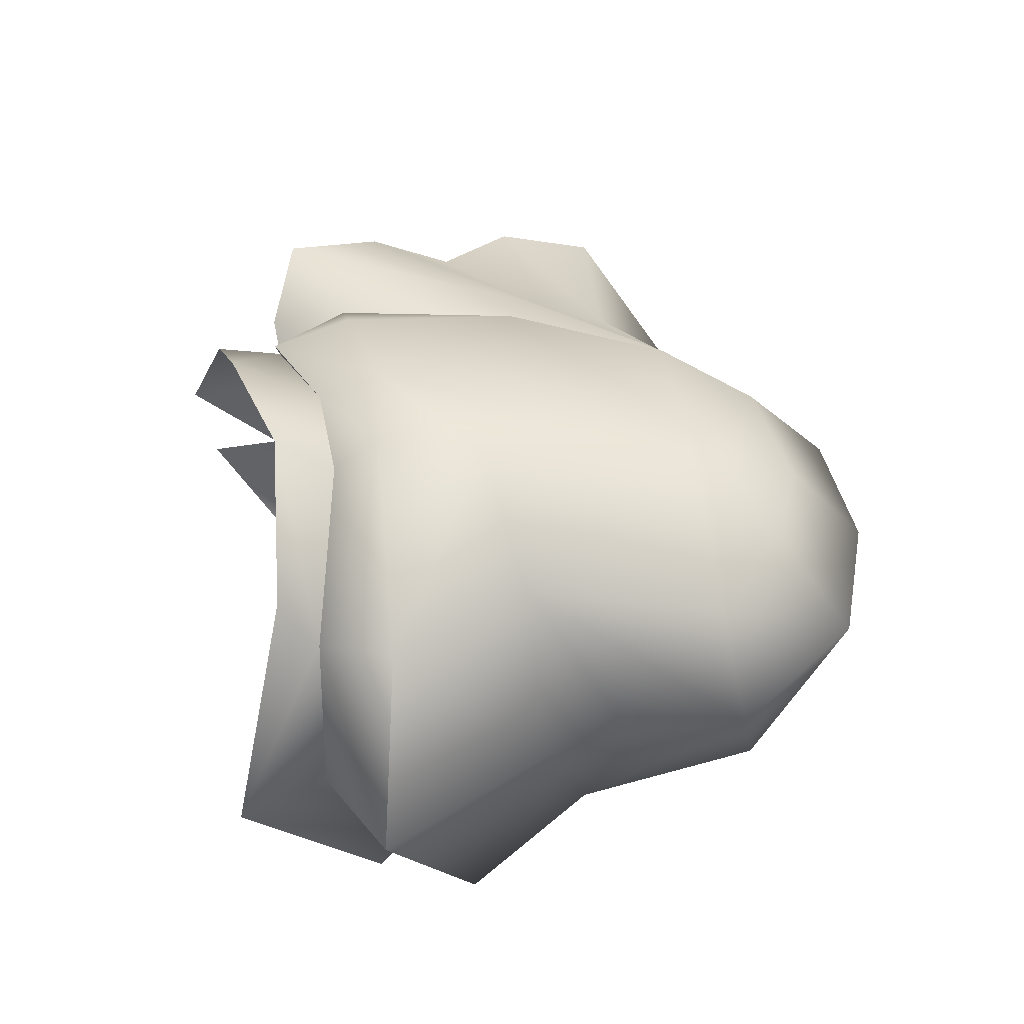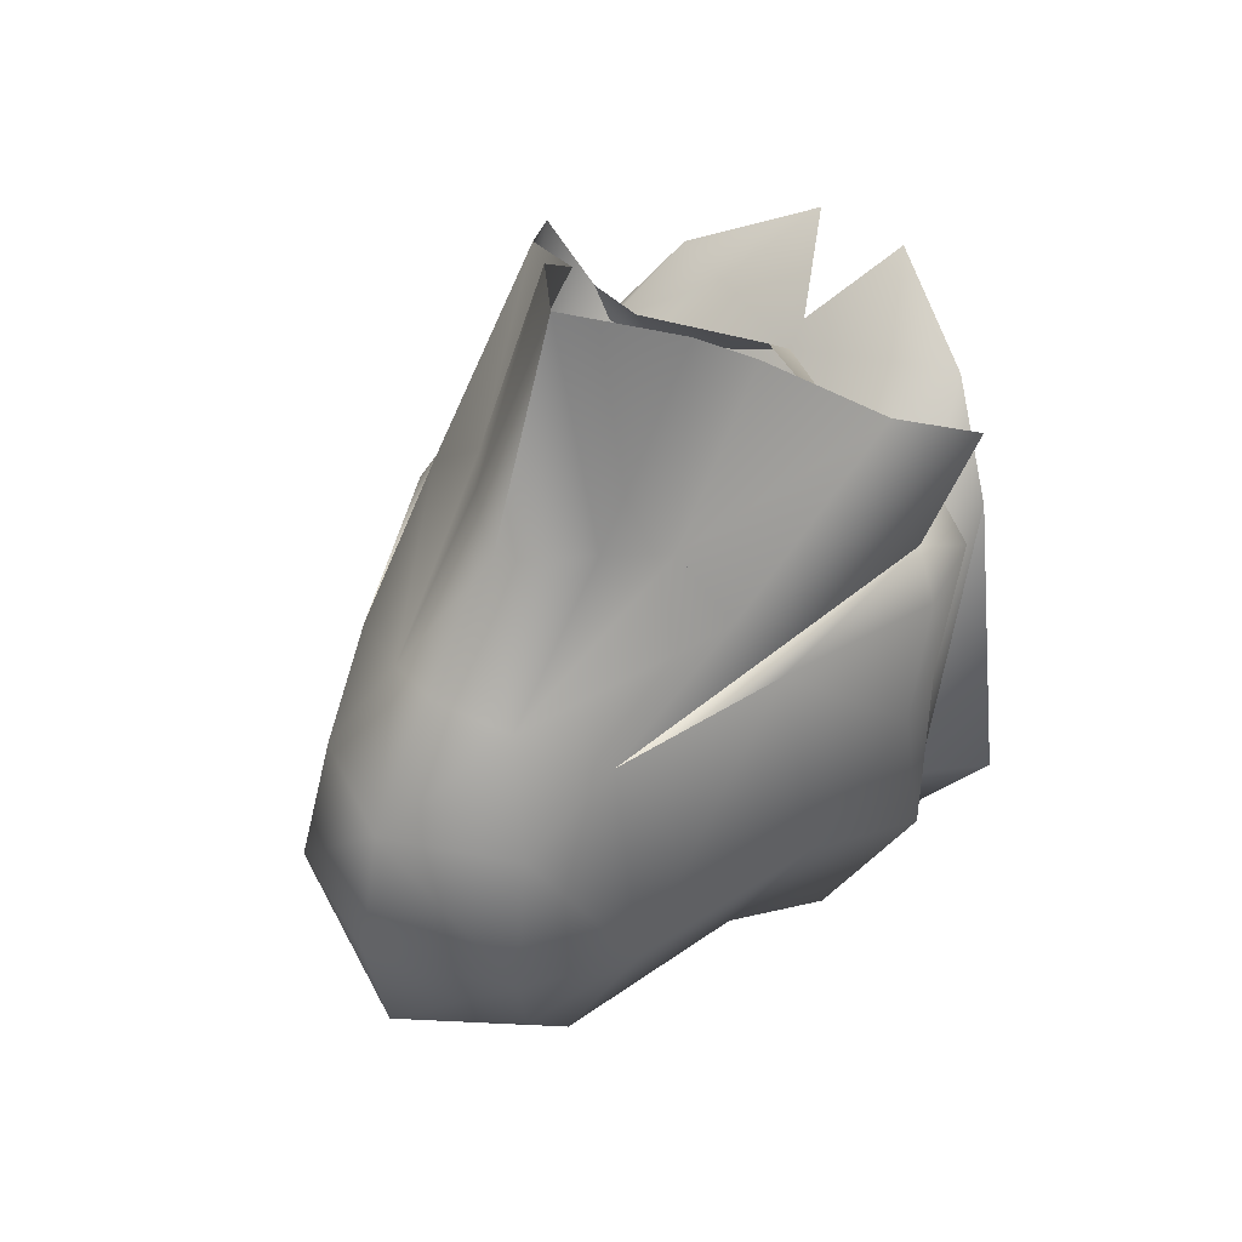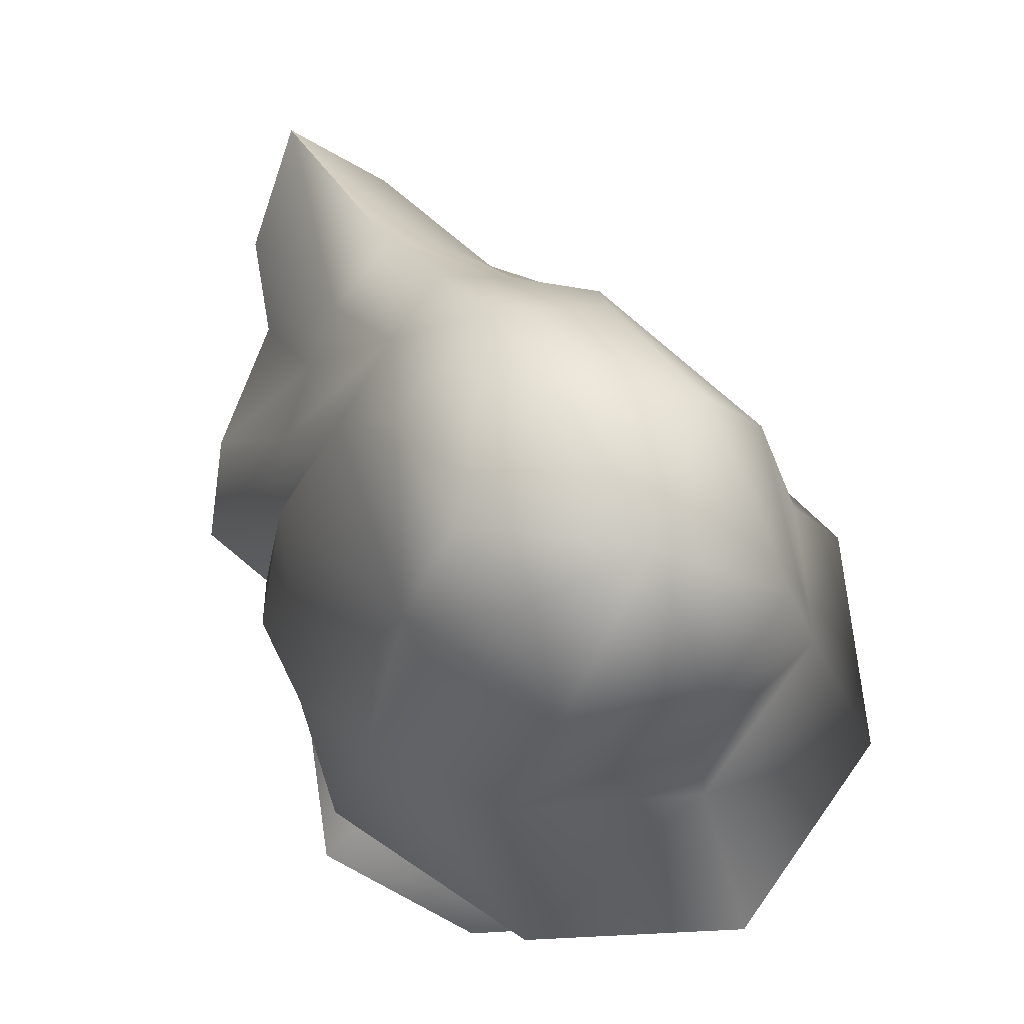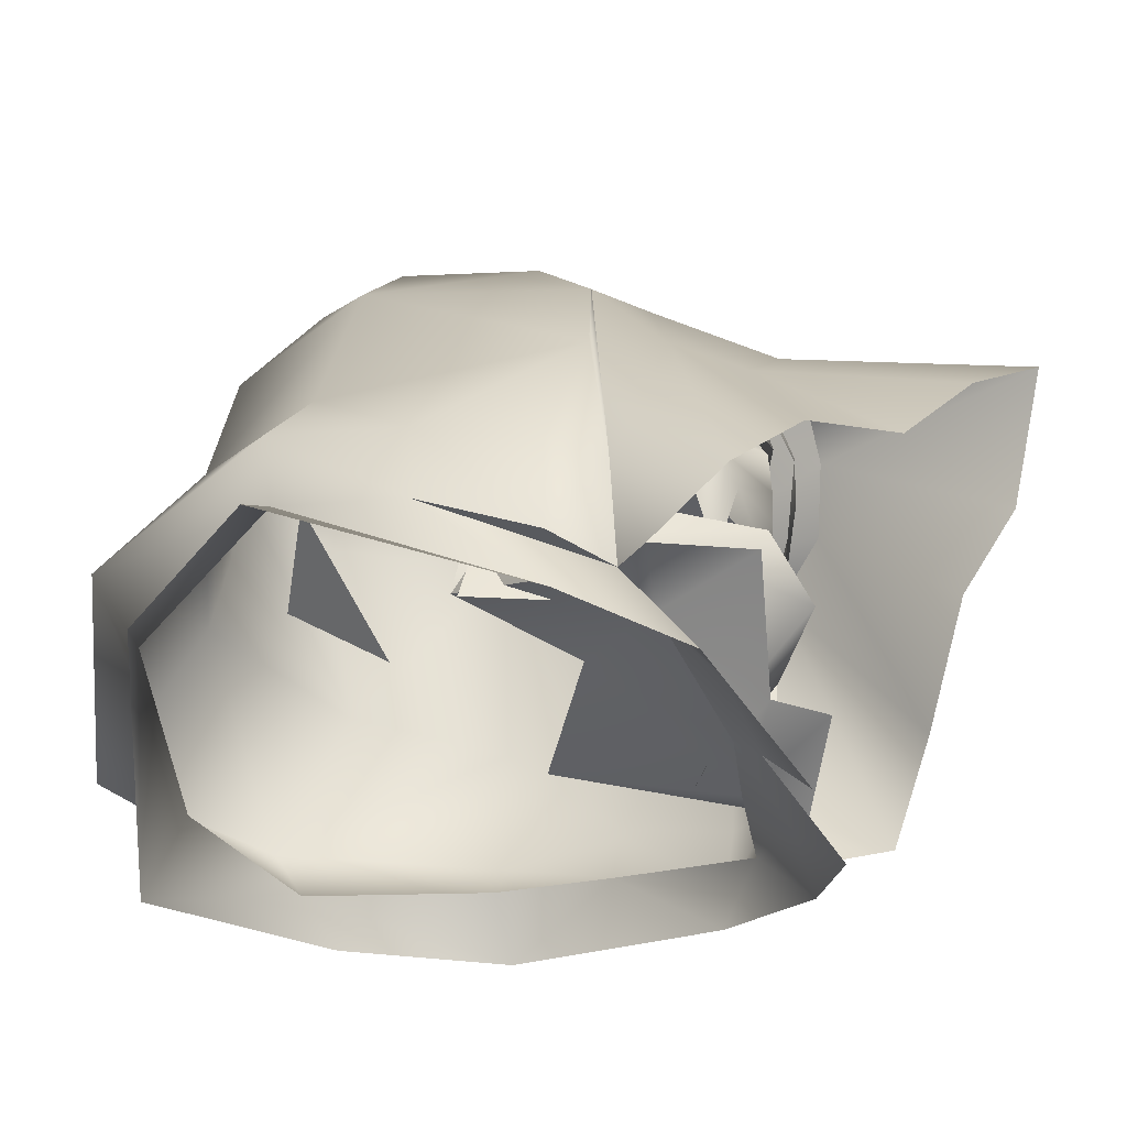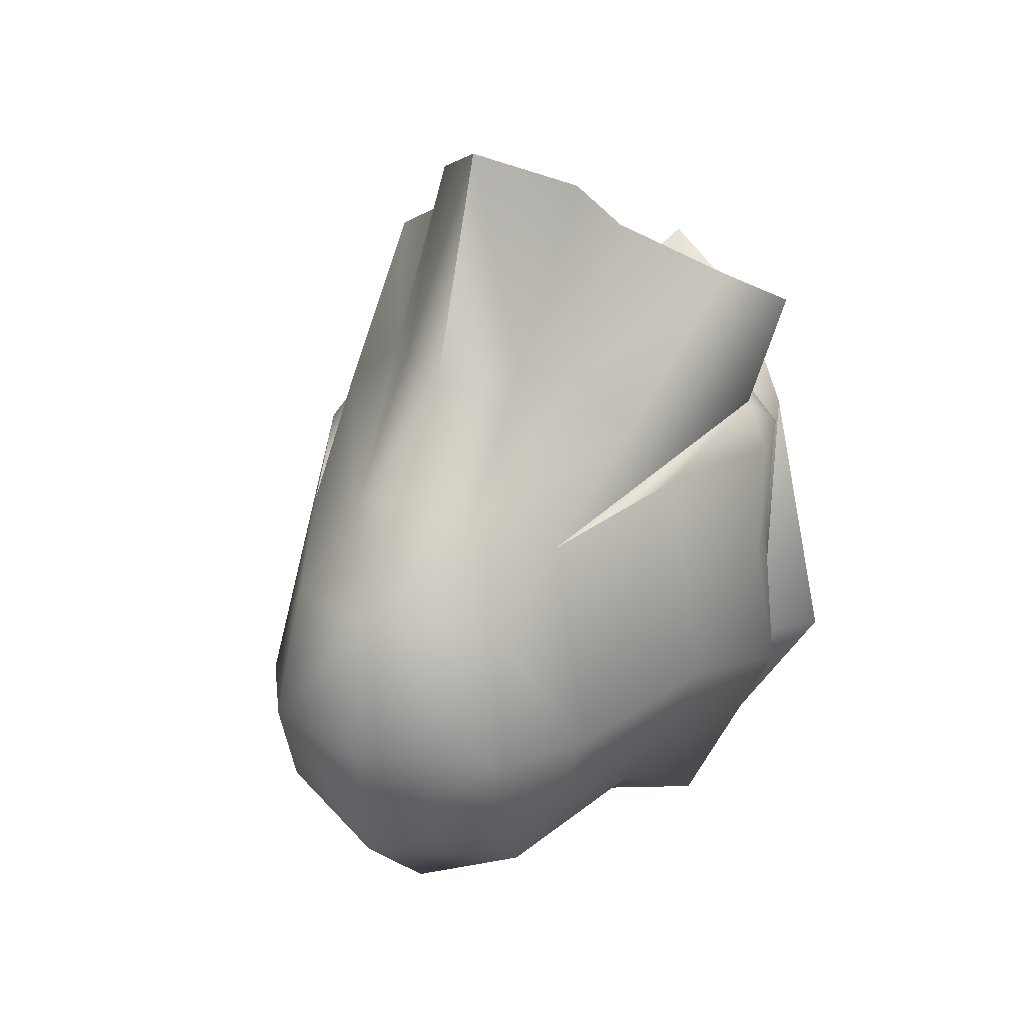
<metadata>
{"format":"obj","ext":"obj","renderer":"f3d","projection":"perspective","resolution":1024,"background":"white","views":[{"elev":-44.0,"azim":100.9,"up":"+Z"},{"elev":47.7,"azim":-143.1,"up":"+Z"},{"elev":64.7,"azim":149.8,"up":"+Y"},{"elev":-46.6,"azim":-70.2,"up":"+Y"},{"elev":26.7,"azim":-155.1,"up":"+Z"}]}
</metadata>
<code>
g mesh00
v -4.748 38.54 -6.135
v 4.748 38.54 -6.135
v 0 37.85 -8.749
v 0 37.85 -8.749
v -4.748 38.54 -6.135
v 4.748 38.54 -6.135
v 0 37.85 -8.749
v 0 37.85 -8.749
f 1 2 3
f 4 5 6
f 1 2 7
f 8 5 6
v -8.339 26.22 8.504
v -7.093 22.44 11.04
v -4.338 23.55 11.07
v -5.353 30.45 0.8639
v -5.271 26.75 8.889
v 0 30.67 4.319
v 7.75 29.29 -10.85
v 8.818 32.97 -12.78
v 11.66 30.56 -3.793
v 4.338 23.55 11.07
v 0 23.6 11.14
v 2.101 19.43 13.43
v -10.09 29.93 8.861
v -10.55 26.71 6.534
v -8.339 26.22 8.504
v -10.09 29.93 8.861
v -8.339 26.22 8.504
v -9.276 26.07 9.892
v -8.339 26.22 8.504
v -4.338 23.55 11.07
v -5.271 26.75 8.889
v 0 24.57 10.11
v -8.339 26.22 8.504
v -10.55 26.71 6.534
v -11.21 29.46 1.624
v -7.093 22.44 11.04
v -8.339 26.22 8.504
v -9.92 24.35 6.561
v -11.21 29.46 1.624
v -11.66 30.56 -3.793
v -9.92 24.35 6.561
v -11.66 30.56 -3.793
v -13.88 28.37 -3.793
v -7.75 29.29 -10.85
v -9.962 27.9 -10.09
v 0 23.75 -13.82
v 0 26.25 11.62
v -4.678 29.24 12.86
v -5.271 26.75 8.889
v -9.276 26.07 9.892
v -8.339 26.22 8.504
v 5.271 26.75 8.889
v 8.339 26.22 8.504
v 9.276 26.07 9.892
v 5.271 26.75 8.889
v 8.339 26.22 8.504
v 10.09 29.93 8.861
v 8.339 26.22 8.504
v 10.55 26.71 6.534
v 10.09 29.93 8.861
v -5.271 26.75 8.889
v -5.353 30.45 0.8639
v -8.339 26.22 8.504
v -10.09 29.93 8.861
v -8.339 26.22 8.504
v -5.353 30.45 0.8639
v 8.818 32.97 -12.78
v 7.75 29.29 -10.85
v 0 30.73 -16.61
v 0 27.7 -12.24
v -8.819 32.97 -12.78
v -5.271 26.75 8.889
v 0 24.57 10.11
v 0 30.67 4.319
v 5.353 30.45 0.8639
v 11.66 30.56 -3.793
v 13.06 32.93 -3.697
v 11.21 29.46 1.624
v 11.9 32.65 1.766
v 10.55 26.71 6.534
v 9.276 26.07 9.892
v 4.678 29.24 12.86
v 5.271 26.75 8.889
v 0 26.25 11.62
v 0 24.57 10.11
v -5.271 26.75 8.889
v 9.276 26.07 9.892
v 8.339 26.22 8.504
v 10.09 29.93 8.861
v 11.21 29.46 1.624
v 10.55 26.71 6.534
v 8.339 26.22 8.504
v 4.338 23.55 11.07
v 7.093 22.44 11.04
v 8.339 26.22 8.504
v 9.92 24.35 6.561
v 11.21 29.46 1.624
v 13.88 28.37 -3.793
v 11.66 30.56 -3.793
v 7.75 29.29 -10.85
v 8.339 26.22 8.504
v 5.271 26.75 8.889
v 4.338 23.55 11.07
v 0 23.6 11.14
v -4.338 23.55 11.07
v -2.101 19.43 13.43
v -10.55 26.71 6.534
v -11.9 32.65 1.766
v -11.21 29.46 1.624
v -13.07 32.93 -3.697
v -11.66 30.56 -3.793
v -8.819 32.97 -12.78
v -7.75 29.29 -10.85
v 0 27.7 -12.24
v 0 23.75 -13.82
v 7.75 29.29 -10.85
v 9.962 27.9 -10.09
v 13.88 28.37 -3.793
f 9 10 11
f 12 13 14
f 15 16 17
f 18 19 20
f 21 22 23
f 24 25 26
f 27 28 29
f 29 28 30
f 31 32 33
f 34 35 36
f 36 35 37
f 36 37 38
f 39 40 41
f 41 40 42
f 41 42 43
f 43 42 44
f 45 46 47
f 47 46 48
f 47 48 49
f 50 51 52
f 53 54 55
f 56 57 58
f 59 60 61
f 62 63 64
f 65 66 67
f 67 66 68
f 67 68 69
f 70 71 72
f 72 71 53
f 72 53 73
f 73 53 55
f 74 75 76
f 76 75 77
f 76 77 78
f 79 80 81
f 81 80 82
f 81 82 83
f 83 82 84
f 85 86 87
f 88 89 90
f 91 92 93
f 93 92 94
f 93 94 95
f 95 94 96
f 95 96 97
f 97 96 98
f 99 100 101
f 101 100 30
f 101 30 102
f 102 30 103
f 102 103 104
f 105 106 107
f 107 106 108
f 107 108 109
f 109 108 110
f 109 110 111
f 111 110 112
f 111 112 113
f 113 112 114
f 113 114 115
f 115 114 116
v 3.927 32.89 7.729
v 0 31.34 9.834
v 4.547 31.57 6.991
v 5.466 37.84 10.09
v 3.947 39.27 9.649
v 3.134 36.01 11.28
v -10.09 29.93 8.861
v -5.468 41.36 6.932
v -7.398 39.13 10.45
v 1.203 42.03 10.9
v 2.45 42.33 10.39
v 2.745 42.91 10.81
v 3.927 32.89 7.729
v 6.988 37.83 2.973
v 4.914 37.57 6.379
v -4.801 39.39 12.94
v 4.801 39.39 12.94
v 4.463 33.74 18.6
v 8.741 30.88 15.84
v -2.173 31.73 10.08
v -2.129 33.52 10.19
v -3.871 34.29 8.611
v 7.555 38.69 -9.098
v -0.007202 47.34 -11.83
v 5.148 47.12 -9.429
v 2.982 41.82 13.74
v 0 44.61 13.83
v 0 40.69 23.55
v -0.007202 52.52 -6.994
v -11.34 30.55 6.795
v -10.09 29.93 8.861
v -9.2 38.22 7.816
v -6.3 45.3 6.953
v -7.554 38.69 -9.098
v 0 42.13 -11.72
v -2.178 40.49 9.687
v -1.203 42.03 10.9
v -2.45 42.33 10.39
v -2.745 42.91 10.81
v -1.757 29.11 9.571
v -4.547 31.57 6.991
v -3.202 29.81 6.67
v -5.163 47.12 -9.429
v -5.309 49.98 -5.686
v -13.07 32.93 -3.697
v -10.69 37.29 -2.927
v -11.9 32.65 1.766
v -4.463 33.74 18.6
v -3.438 36.72 21.31
v -4.801 39.39 12.94
v -2.982 41.82 13.74
v -2.922 47.24 8.352
v -10.91 27.23 13.5
v -10.09 29.93 8.861
v -9.276 26.07 9.892
v -0.007202 52.26 4.988
v -5.008 49.33 4.189
v -10.91 27.23 13.5
v -8.741 30.88 15.84
v -7.398 39.13 10.45
v -10.09 29.93 8.861
v -6.3 45.3 6.953
v -4.272 37 9.222
v -4.914 37.57 6.379
v 0 35.74 11.8
v 0 37.57 8.389
v 4.272 37 9.222
v 4.914 37.57 6.379
v 0 37.57 8.389
v -4.914 37.57 6.379
v 0 33.68 10.34
v -3.927 32.89 7.729
v 0 31.34 9.834
v -4.547 31.57 6.991
v 6.285 45.3 6.953
v 10.09 29.93 8.861
v 9.2 38.22 7.816
v 11.34 30.55 6.795
v 2.922 47.24 8.352
v 0 48.37 9.376
v 4.914 37.57 6.379
v -5.112 36.46 7.485
v -5.466 37.84 10.09
v -6.269 36.36 5.56
v -7.323 38.87 7.574
v -7.544 37.73 3.612
v 4.557 40.4 8.951
v 7.323 38.87 7.574
v 4.984 42.39 9.32
v -5.353 30.45 0.8639
v 8.357 46.46 -2.366
v 11.9 32.65 1.766
v 10.69 37.29 -2.927
v 13.06 32.93 -3.697
v 5.353 30.45 0.8639
v 10.09 29.93 8.861
v 5.468 41.36 6.932
v 7.535 39.13 10.45
v 2.208 34.58 10.89
v 2.186 35.81 11.52
v -0.007202 53.59 -1.004
v -5.618 50.87 -1.878
v -8.371 46.46 -2.366
v 2.178 40.49 9.687
v 8.818 32.97 -12.78
v 0 38.13 -12.39
v 0 30.73 -16.61
v -8.819 32.97 -12.78
v 4.993 49.33 4.189
v 5.603 50.87 -1.878
v 5.294 49.98 -5.686
v 7.544 37.73 3.612
v 7.323 38.87 7.574
v 6.269 36.36 5.56
v 5.466 37.84 10.09
v 5.112 36.46 7.485
v 5.713 33.29 1.594
v 4.547 31.57 6.991
v 5.353 30.45 0.8639
v 0 29.01 10.2
v -1.757 29.11 9.571
v 0 30.67 4.319
v -3.202 29.81 6.67
v -5.353 30.45 0.8639
v 5.353 30.45 0.8639
v 3.202 29.81 6.67
v 1.757 29.11 9.571
v 7.535 39.13 10.45
v 4.801 39.39 12.94
v 5.468 41.36 6.932
v 2.982 41.82 13.74
v 0 45.96 8.663
v 0 44.61 13.83
v 9.276 26.07 9.892
v 10.09 29.93 8.861
v 10.91 27.23 13.5
v -2.982 41.82 13.74
v 0 45.96 8.663
v 0 44.61 13.83
v 3.438 36.72 21.31
v 10.09 29.93 8.861
v 7.535 39.13 10.45
v 6.285 45.3 6.953
v -4.914 37.57 6.379
v -6.988 37.83 2.973
v -3.927 32.89 7.729
v -5.713 33.29 1.594
v -5.353 30.45 0.8639
v -4.984 42.39 9.32
v -4.557 40.4 8.951
v -3.947 39.27 9.649
v -1.762 38.29 11.04
v 3.871 34.29 8.611
v 2.173 31.73 10.08
v 2.129 33.52 10.19
v 0 31.69 10.89
v 0 33.19 10.71
v 1.762 38.29 11.04
v 0 30.4 10.87
v 0 29.01 10.2
v 1.757 29.11 9.571
v -2.186 35.81 11.52
v -3.134 36.01 11.28
v -5.466 37.84 10.09
v -7.323 38.87 7.574
v 2.347 32.15 10.48
v 3.646 35.27 10.04
v 4.59 35.49 7.688
v -4.59 35.49 7.688
v -3.646 35.27 10.04
v -2.347 32.15 10.48
v -2.208 34.58 10.89
v 0 34.17 11.7
v 3.202 29.81 6.67
v 10.91 27.23 13.5
v 0 35.67 12.25
v 0 37.45 12.31
v 0 39.79 12.25
v 0 41.3 11.52
v 0 42.73 11.49
v 0 45.96 11.15
v 0 39.79 12.25
v -10.55 26.71 6.534
v 11.66 30.56 -3.793
v 10.55 26.71 6.534
v 0 40.69 23.55
f 117 118 119
f 120 121 122
f 123 124 125
f 126 127 128
f 129 130 131
f 124 132 125
f 133 134 135
f 136 137 138
f 139 140 141
f 142 143 144
f 140 145 141
f 146 147 148
f 148 147 149
f 150 140 151
f 152 153 154
f 154 153 155
f 156 157 158
f 159 160 145
f 150 161 162
f 162 161 163
f 164 165 166
f 166 165 167
f 166 167 168
f 169 170 171
f 172 173 168
f 174 175 176
f 169 176 177
f 177 176 178
f 179 180 181
f 181 180 182
f 181 182 183
f 183 182 184
f 185 186 187
f 187 186 188
f 187 188 189
f 189 188 190
f 191 192 193
f 193 192 194
f 143 195 196
f 118 117 187
f 187 117 197
f 187 197 185
f 198 199 200
f 200 199 201
f 200 201 202
f 121 120 203
f 203 120 204
f 203 204 205
f 124 123 206
f 207 208 209
f 209 208 210
f 211 212 213
f 213 212 214
f 122 215 216
f 217 145 218
f 218 145 160
f 218 160 219
f 219 160 159
f 127 126 220
f 139 221 222
f 222 221 223
f 222 223 224
f 172 225 226
f 226 225 207
f 226 207 227
f 228 229 230
f 230 229 231
f 230 231 232
f 130 129 233
f 233 129 234
f 233 234 235
f 236 237 238
f 238 237 239
f 238 239 240
f 241 242 238
f 238 242 243
f 238 243 236
f 244 245 246
f 246 245 247
f 246 247 248
f 248 247 249
f 250 251 252
f 132 124 253
f 253 124 254
f 253 254 255
f 134 133 256
f 256 133 142
f 256 142 144
f 252 257 258
f 258 257 259
f 258 259 195
f 260 261 262
f 262 261 263
f 262 263 157
f 157 263 264
f 157 264 158
f 155 265 154
f 154 265 266
f 154 266 152
f 152 266 267
f 152 267 268
f 234 269 270
f 270 269 271
f 270 271 272
f 272 271 273
f 272 273 137
f 216 122 274
f 274 122 121
f 274 121 220
f 220 121 203
f 220 203 127
f 127 203 205
f 127 205 128
f 138 157 136
f 136 157 156
f 136 156 275
f 275 156 276
f 275 276 277
f 173 178 168
f 168 178 176
f 168 176 166
f 166 176 175
f 166 175 164
f 278 268 279
f 279 268 267
f 279 267 280
f 280 267 266
f 280 266 281
f 281 266 265
f 215 282 122
f 122 282 283
f 122 283 231
f 231 283 284
f 231 284 232
f 198 285 199
f 199 285 286
f 199 286 279
f 279 286 287
f 279 287 278
f 278 287 288
f 278 288 289
f 137 136 272
f 272 136 275
f 272 275 270
f 270 275 277
f 270 277 234
f 234 277 290
f 234 290 235
f 140 139 151
f 151 139 222
f 151 222 150
f 150 222 224
f 150 224 161
f 143 142 195
f 195 142 133
f 195 133 258
f 258 133 135
f 258 135 291
f 289 292 278
f 278 292 293
f 278 293 268
f 268 293 294
f 268 294 152
f 152 294 295
f 152 295 153
f 153 295 296
f 153 296 155
f 155 296 297
f 289 215 292
f 292 215 216
f 292 216 293
f 293 216 274
f 293 274 298
f 298 274 220
f 298 220 295
f 295 220 126
f 295 126 296
f 296 126 128
f 296 128 297
f 145 140 159
f 159 140 150
f 159 150 219
f 219 150 162
f 219 162 148
f 148 162 163
f 148 163 146
f 146 163 299
f 146 299 147
f 148 178 219
f 219 178 173
f 219 173 218
f 218 173 172
f 218 172 217
f 217 172 226
f 217 226 145
f 145 226 227
f 145 227 141
f 141 227 207
f 141 207 139
f 139 207 209
f 139 209 221
f 221 209 210
f 221 210 300
f 192 301 194
f 194 301 208
f 194 208 193
f 193 208 207
f 193 207 259
f 259 207 225
f 259 225 195
f 195 225 172
f 195 172 196
f 196 172 168
f 196 168 143
f 143 168 167
f 143 167 302
f 302 167 165
v -2.101 19.43 13.43
v -4.338 23.55 11.07
v -7.093 22.44 11.04
v 4.338 23.55 11.07
v 2.101 19.43 13.43
v 7.093 22.44 11.04
f 303 304 305
f 306 307 308
v -1.745 40.4 11.96
v -3.199 42.92 10.88
v -6.836 39.81 8.209
v -6.633 32.21 2.553
v -7.048 28.32 1.848
v -3.177 31.65 10.7
v 7.289 35.13 5.681
v 8.11 38.61 6.832
v 4.708 35.13 11.09
v 0 27.03 10.64
v -3.837 29.78 11.12
v -3.901 27.93 9.952
v -7.634 30.35 3.676
v 5.969 37.68 10.51
v 2.637 39.43 12.64
v -0.1127 38.83 13.34
v 1.48 40.9 12.98
v -1.299 40.67 12.81
v 0 44.93 12.05
v -3.052 42.59 11.67
v -7.273 33.8 3.826
v -3.326 31.65 12.86
v 0 30.5 13.63
v 3.484 30.5 11.13
v 5.232 27.66 6.996
v 8.164 31.93 2.951
v -3.688 28.61 9.024
v 0 28.49 10.54
v 0 31.82 11.96
v 3.478 29.05 9.024
v 3.177 32.78 10.7
v 6.879 30.59 3.606
v 6.989 33.47 3.426
v 0 45.06 11.5
v 1.291 41.51 12.19
v 3.656 42.93 10.97
v 3.748 41.58 10.99
v 5.715 40.9 9.19
f 309 310 311
f 312 313 314
f 315 316 317
f 318 319 320
f 320 319 321
f 316 322 317
f 317 322 323
f 317 323 324
f 324 323 325
f 324 325 326
f 326 325 327
f 326 327 328
f 329 321 330
f 330 321 319
f 330 319 331
f 331 319 318
f 331 318 332
f 332 318 333
f 332 333 334
f 313 335 314
f 314 335 336
f 314 336 337
f 337 336 338
f 337 338 339
f 339 338 340
f 339 340 341
f 310 309 342
f 342 309 343
f 342 343 344
f 344 343 345
f 344 345 346

</code>
